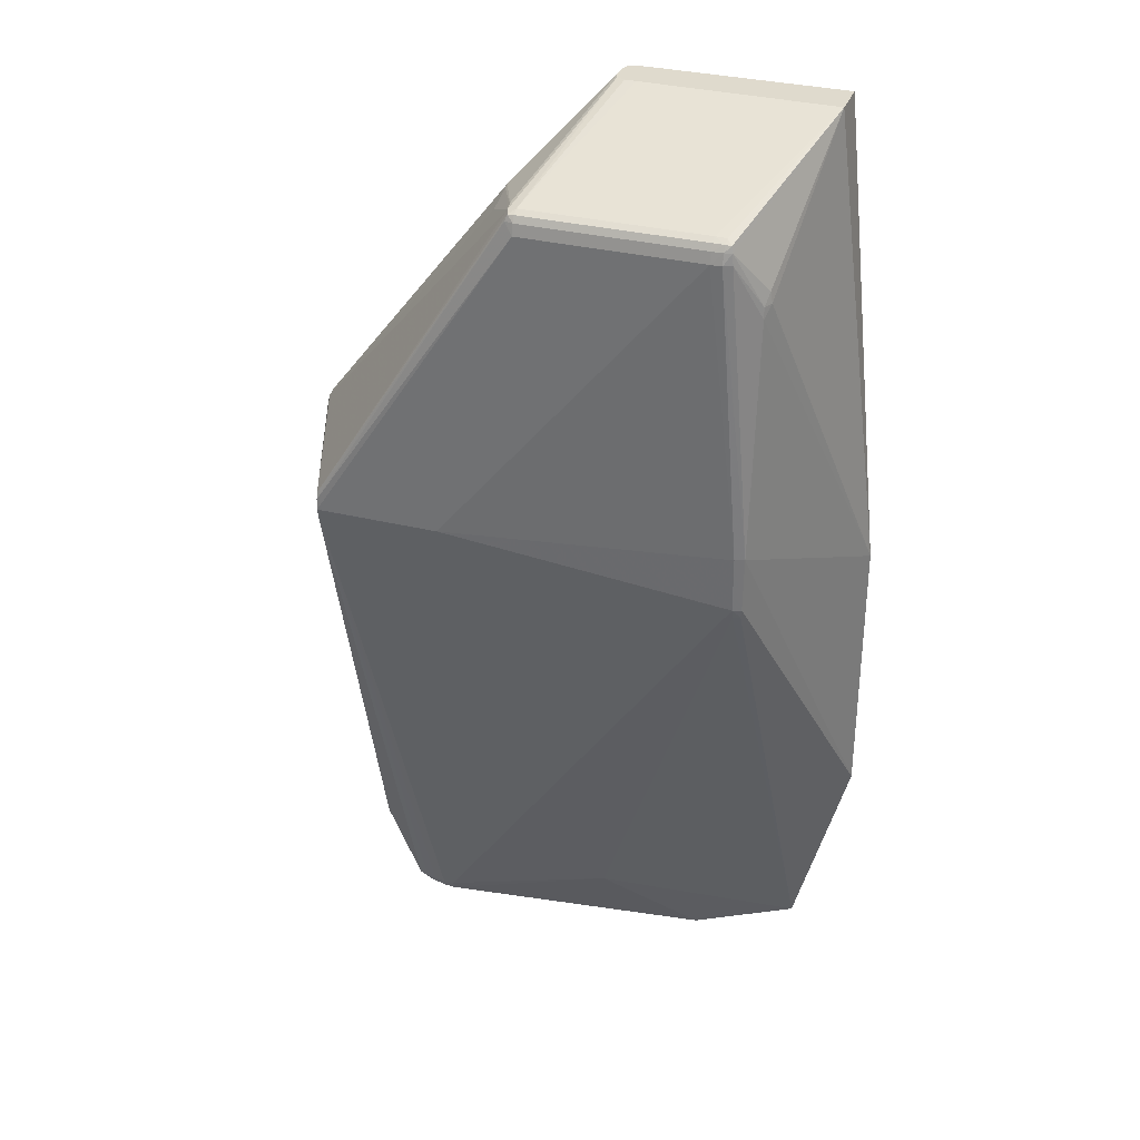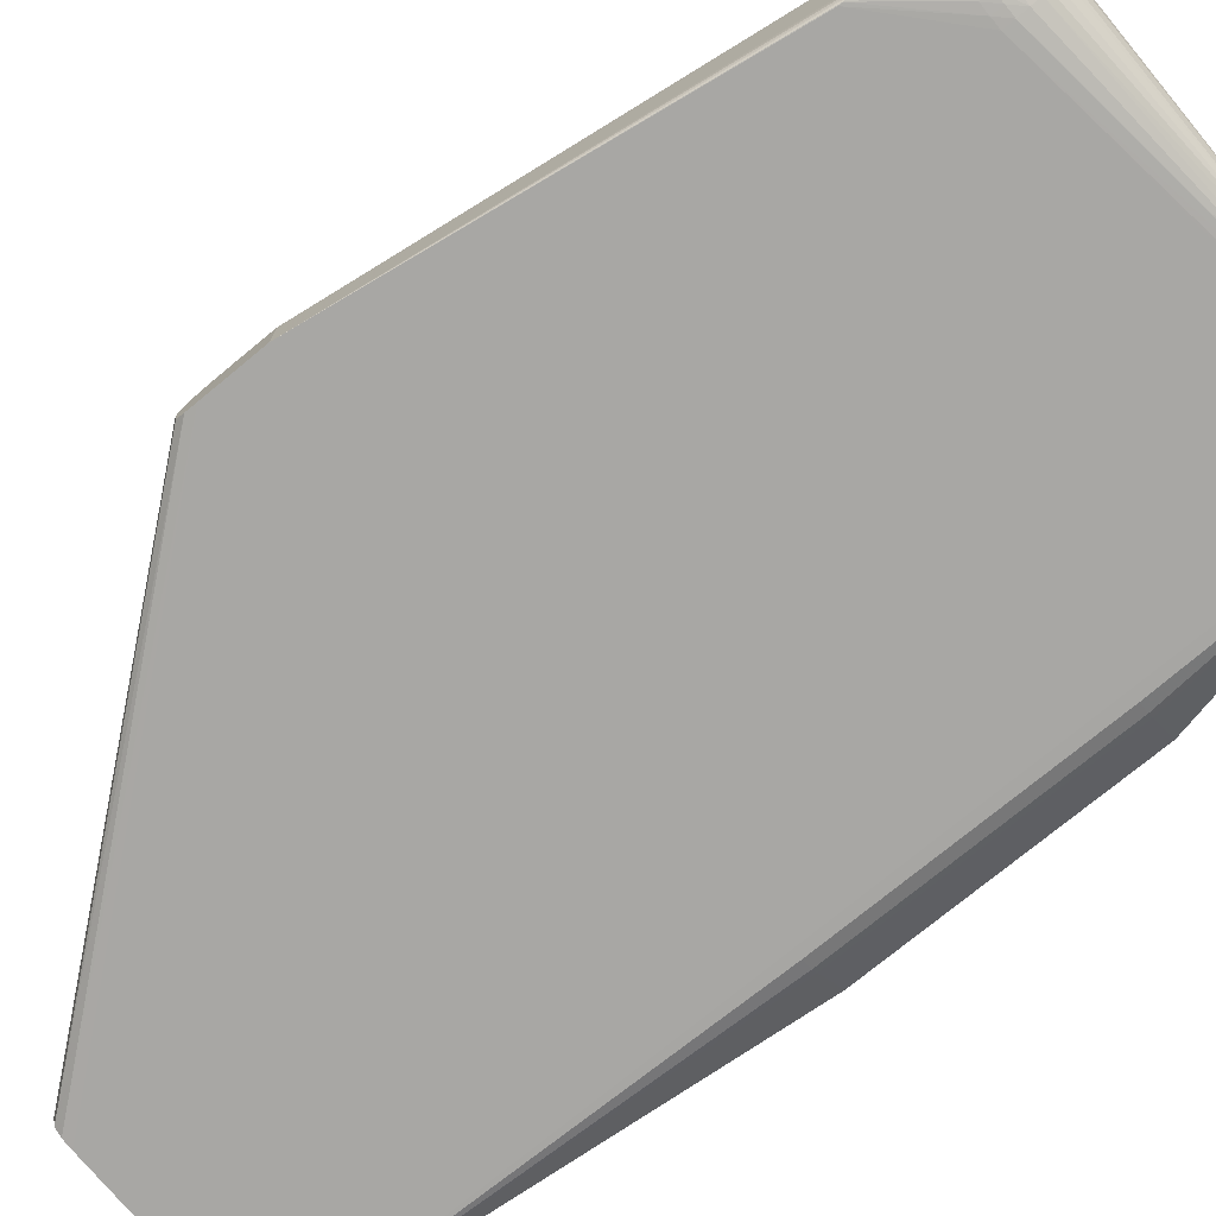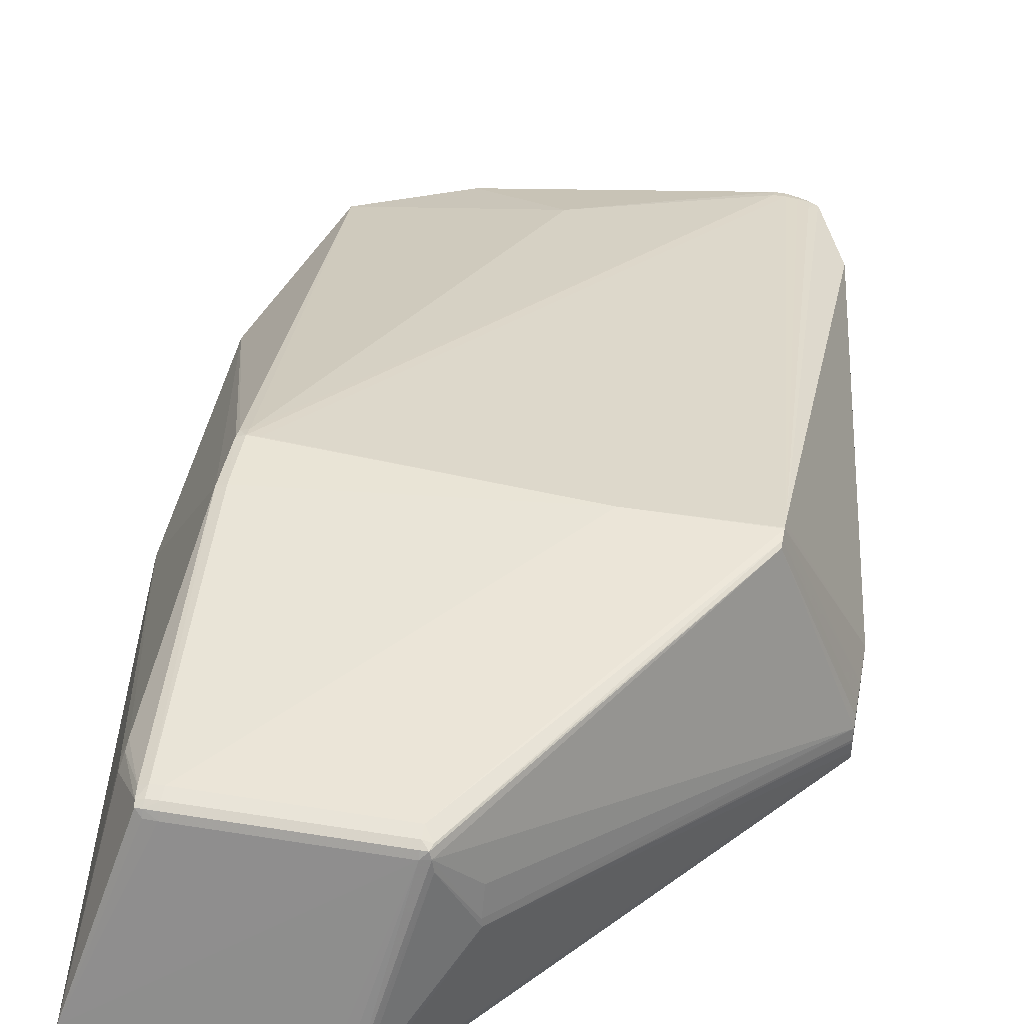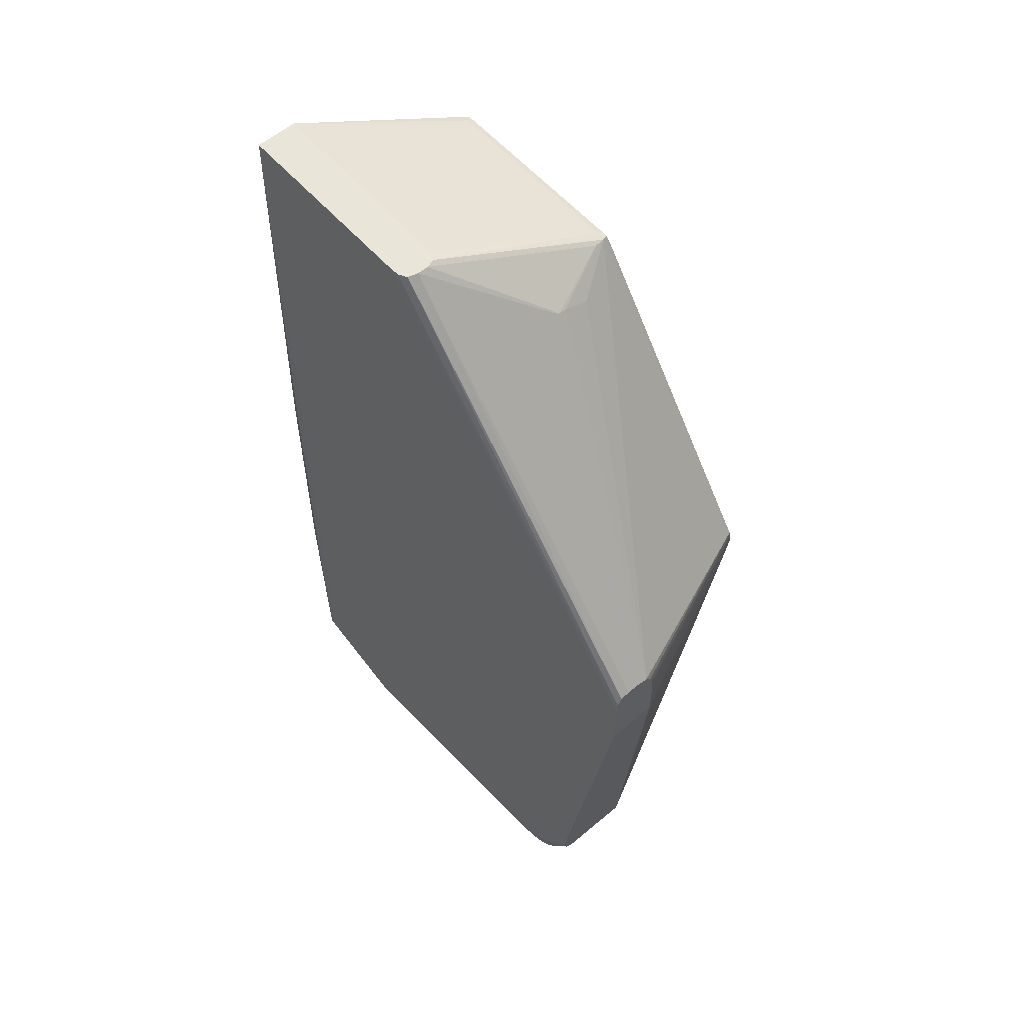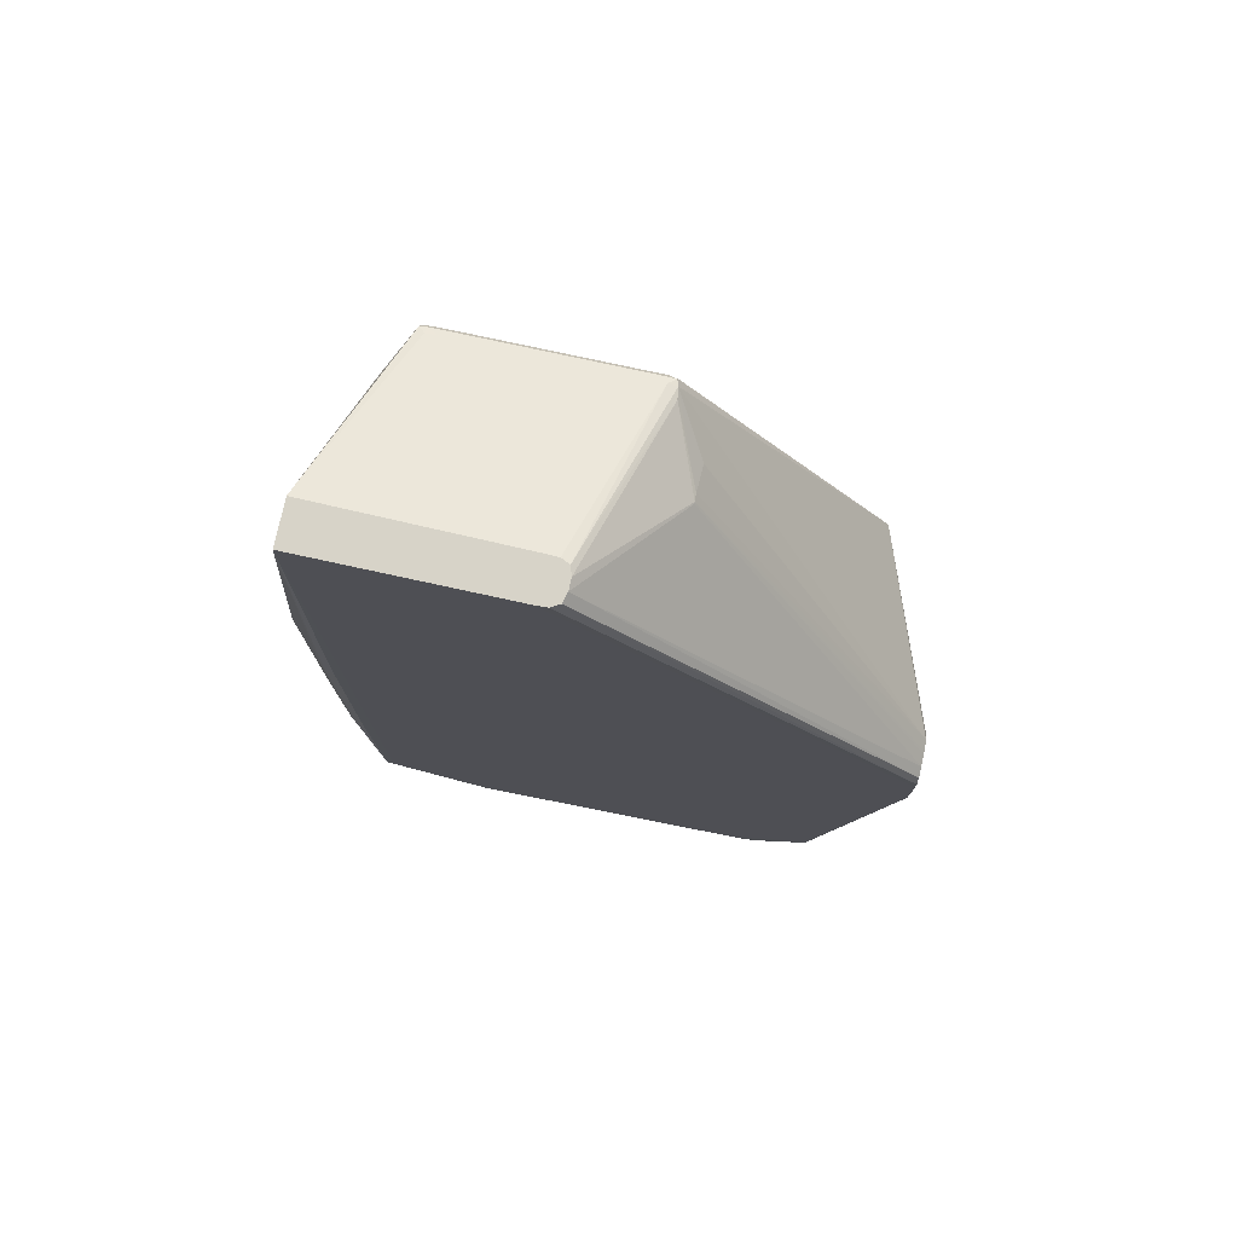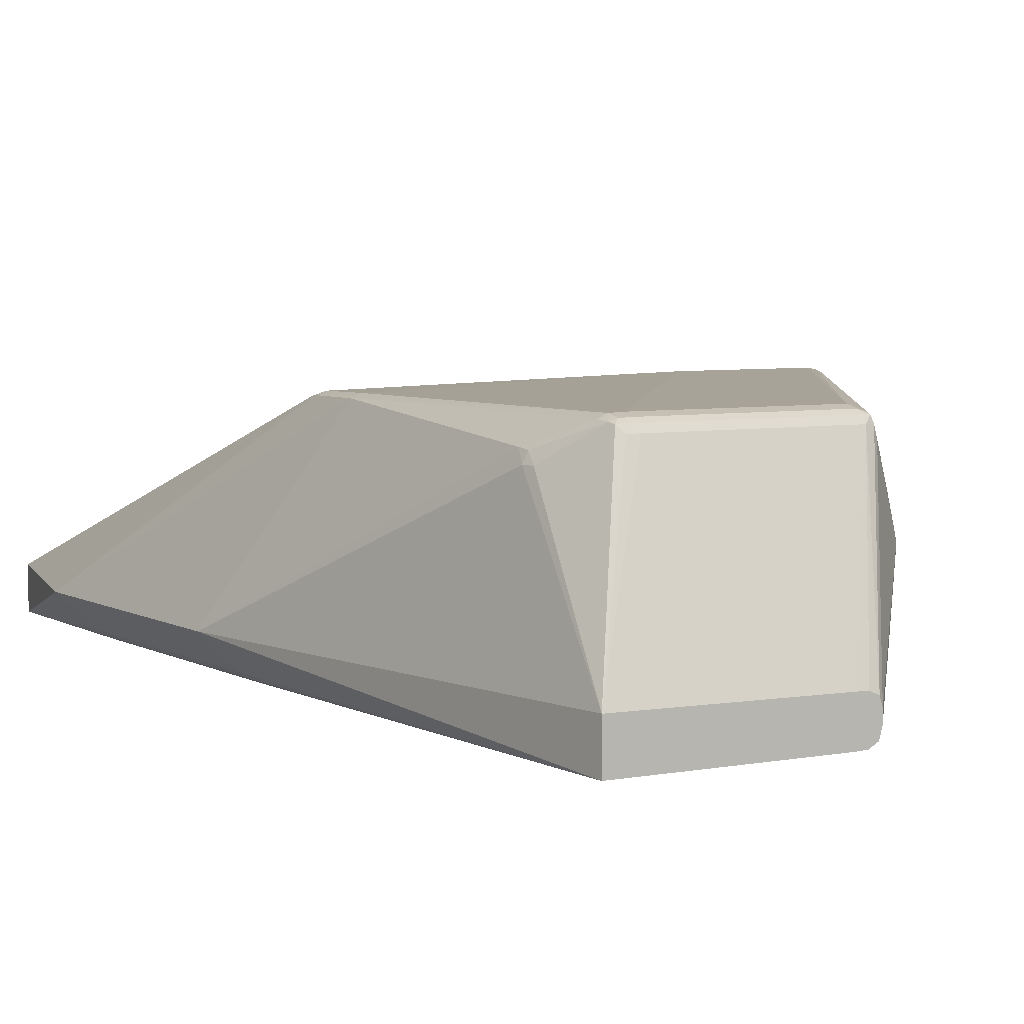
<metadata>
{"format":"obj","ext":"obj","renderer":"f3d","projection":"perspective","resolution":1024,"background":"white","views":[{"elev":32.8,"azim":18.9,"up":"+Y"},{"elev":-74.6,"azim":-50.5,"up":"+Z"},{"elev":44.6,"azim":-169.3,"up":"+Z"},{"elev":58.2,"azim":-131.1,"up":"+Y"},{"elev":77.1,"azim":-167.7,"up":"+Y"},{"elev":5.4,"azim":149.0,"up":"+Z"}]}
</metadata>
<code>
v -0.05427 -0.05469 0.02468
v -0.06182 -0.1188 0.008646
v -0.02284 -0.05846 0.02369
v -0.06056 -0.1188 0.008637
v -0.06056 -0.1198 0.008248
v -0.04006 -0.1121 0.00894
v -0.0293 -0.1201 0.00396
v -0.06056 -0.1202 0.007284
v -0.06056 -0.1202 0.006027
v -0.06182 -0.1201 0.007284
v -0.06182 -0.1198 0.008257
v -0.06308 -0.1196 0.008108
v -0.06383 -0.1195 0.007974
v -0.06428 -0.1189 0.008261
v -0.06308 -0.1188 0.008498
v -0.06433 -0.1176 0.008642
v -0.06523 -0.1185 0.008172
v -0.06452 -0.1193 0.007284
v -0.0639 -0.1195 0.007284
v -0.06182 -0.1201 0.006027
v -0.0639 -0.1195 0.006027
v -0.06452 -0.1193 0.006027
v -0.06537 -0.1187 0.006027
v -0.06537 -0.1186 0.00477
v -0.0689 -0.1087 0.0009976
v -0.0689 -0.1087 0.00894
v -0.06537 -0.1187 0.007284
v -0.06826 -0.05562 0.02447
v -0.06826 -0.05484 0.02466
v -0.07597 -0.06131 0.004947
v -0.06826 -0.05469 0.02469
v -0.02536 -0.01949 0.02379
v -0.04547 -0.01949 0.02379
v -0.04547 -0.01823 0.02348
v -0.04643 -0.01823 0.02324
v -0.06826 -0.05344 0.02459
v -0.06826 -0.0527 0.02437
v -0.04619 -0.01754 0.02306
v -0.04547 -0.01752 0.02309
v -0.04547 -0.01712 0.02237
v -0.02536 -0.01712 0.02237
v -0.01747 -0.009953 0.003953
v -0.0241 -0.01716 0.02237
v -0.0241 -0.01753 0.02307
v -0.02536 -0.01752 0.02309
v -0.02536 -0.01823 0.02348
v -0.0241 -0.01823 0.02344
v -0.02343 -0.01756 0.02304
v -0.02329 -0.01823 0.0232
v -0.02017 -0.02326 0.01986
v -0.02047 -0.02452 0.02092
v -0.02316 -0.01949 0.02335
v -0.0241 -0.01949 0.02374
v -0.02159 -0.05218 0.02377
v -0.02052 -0.05218 0.02338
v -0.02044 -0.02578 0.02106
v -0.01995 -0.02452 0.01986
v -0.011 -0.06131 0.00402
v -0.01747 -0.009953 -0.0006869
v -0.03919 -0.009953 0.003691
v -0.04044 -0.009953 0.003651
v -0.04138 -0.009953 0.003247
v -0.04169 -0.009953 0.002254
v -0.04662 -0.01721 0.02111
v -0.04643 -0.01736 0.02237
v -0.07597 -0.0526 0.003746
v -0.04991 -0.02004 0.01688
v -0.04983 -0.01898 0.0139
v -0.04988 -0.01885 0.01306
v -0.07597 -0.05234 0.002571
v -0.07597 -0.05231 0.0009979
v -0.07597 -0.05231 0.002255
v -0.04988 -0.01885 0.01287
v -0.04169 -0.009953 0.0009974
v -0.04138 -0.009953 -0.0001062
v -0.07597 -0.05256 -6.84e-05
v -0.07597 -0.05344 -0.0005982
v -0.04044 -0.009953 -0.0006363
v -0.07597 -0.05469 -0.0006915
v -0.03919 -0.009953 -0.0006915
v -0.01781 -0.1146 -0.0006915
v -0.07597 -0.06131 -0.0006915
v -0.0293 -0.1176 -0.0006915
v -0.0689 -0.1062 -0.000691
v -0.06056 -0.1138 -0.0006906
v -0.03165 -0.1176 -0.0006911
v -0.0293 -0.1186 -0.000651
v -0.01705 -0.1146 -0.0006817
v -0.0293 -0.1188 -0.0006259
v -0.06056 -0.115 -0.0006217
v -0.06182 -0.1138 -0.0006788
v -0.0689 -0.1067 -0.0006773
v -0.06307 -0.1138 -0.000625
v -0.06182 -0.115 -0.0005759
v -0.06056 -0.1163 -0.0003584
v -0.06307 -0.115 -0.0004957
v -0.06182 -0.1163 -0.0002452
v -0.06307 -0.1163 -8.711e-05
v -0.06056 -0.1174 0.000103
v -0.0293 -0.1197 -0.0001665
v -0.06056 -0.118 0.0004772
v -0.06182 -0.1172 0.0001823
v -0.06307 -0.1171 0.0002833
v -0.06378 -0.117 0.0003507
v -0.06425 -0.1162 0.0002083
v -0.0689 -0.1075 -0.0005452
v -0.06498 -0.1158 0.0003432
v -0.06462 -0.1166 0.0005027
v -0.06425 -0.1175 0.001033
v -0.06473 -0.1181 0.001729
v -0.06389 -0.1182 0.001563
v -0.06307 -0.1177 0.000807
v -0.06182 -0.1185 0.001257
v -0.06056 -0.1193 0.001809
v -0.06182 -0.1192 0.002085
v -0.06432 -0.1185 0.002191
v -0.06182 -0.1195 0.002714
v -0.06056 -0.1197 0.002438
v -0.06182 -0.1198 0.003511
v -0.06245 -0.1194 0.002882
v -0.06433 -0.1191 0.003511
v -0.06516 -0.1184 0.002567
v -0.06531 -0.1185 0.003511
v -0.06428 -0.1193 0.004644
v -0.06383 -0.1195 0.004979
v -0.06372 -0.1194 0.004129
v -0.06182 -0.12 0.00477
v -0.06056 -0.1202 0.00477
v -0.0293 -0.1201 0.0009975
v -0.01705 -0.1146 0.004054
v -0.02159 -0.0596 0.02334
v -0.02159 -0.05846 0.02368
v -0.02063 -0.05846 0.02334
v -0.02074 -0.05943 0.02322
v -0.011 -0.09221 0.00402
v -0.01466 -0.09221 0.0003608
v -0.01466 -0.06131 0.0003608
v -0.0153 -0.06131 -0.0001538
v -0.0153 -0.09221 -0.0001538
v -0.01656 -0.06131 -0.0006754
v -0.01656 -0.09221 -0.0006754
v -0.0293 -0.1201 0.0008677
v -0.0293 -0.1198 -9.587e-05
v -0.06056 -0.12 0.003511
v -0.06056 -0.1187 0.001106
v -0.06182 -0.1179 0.0006282
v -0.0689 -0.1085 0.0003937
v -0.0689 -0.1084 -1.492e-05
v -0.06511 -0.1172 0.001341
v -0.0689 -0.1079 -0.0003518
v -0.07597 -0.05698 0.004947
v -0.07597 -0.05469 0.004731
v -0.07597 -0.05344 0.004368
f 2 3 1
f 2 4 3
f 5 4 2
f 5 6 4
f 5 7 6
f 8 7 5
f 8 9 7
f 8 10 9
f 11 10 8
f 12 10 11
f 12 13 10
f 12 14 13
f 12 11 14
f 14 11 15
f 14 15 16
f 14 16 17
f 14 17 13
f 18 13 17
f 19 13 18
f 19 10 13
f 19 20 10
f 19 21 20
f 19 22 21
f 19 18 22
f 23 22 18
f 23 24 22
f 23 25 24
f 23 26 25
f 23 27 26
f 23 18 27
f 27 18 17
f 27 17 26
f 17 28 26
f 17 16 28
f 15 28 16
f 15 2 28
f 11 2 15
f 11 5 2
f 11 8 5
f 28 2 1
f 29 28 1
f 29 30 28
f 29 31 30
f 29 1 31
f 32 31 1
f 32 33 31
f 34 33 32
f 35 33 34
f 35 36 33
f 35 37 36
f 35 38 37
f 35 34 38
f 39 38 34
f 39 40 38
f 41 40 39
f 41 42 40
f 41 43 42
f 41 44 43
f 41 45 44
f 41 39 45
f 39 34 45
f 46 45 34
f 46 44 45
f 47 44 46
f 47 48 44
f 49 48 47
f 49 42 48
f 49 50 42
f 49 51 50
f 49 52 51
f 49 53 52
f 49 47 53
f 47 32 53
f 47 46 32
f 46 34 32
f 53 32 54
f 53 54 55
f 52 53 55
f 52 55 56
f 52 56 51
f 51 56 57
f 50 51 57
f 50 57 42
f 42 57 58
f 42 58 59
f 42 59 60
f 42 60 40
f 61 40 60
f 61 62 40
f 61 60 62
f 62 60 63
f 64 62 63
f 65 62 64
f 65 40 62
f 65 38 40
f 65 37 38
f 65 66 37
f 65 67 66
f 65 68 67
f 65 64 68
f 68 64 69
f 68 69 66
f 68 66 67
f 70 66 69
f 70 71 66
f 72 71 70
f 72 69 71
f 72 70 69
f 73 71 69
f 73 74 71
f 73 63 74
f 73 69 63
f 64 63 69
f 74 63 75
f 76 74 75
f 76 71 74
f 76 77 71
f 76 75 77
f 78 77 75
f 78 79 77
f 78 80 79
f 78 75 80
f 80 75 59
f 81 80 59
f 81 82 80
f 83 82 81
f 83 84 82
f 83 85 84
f 83 86 85
f 83 87 86
f 83 81 87
f 87 81 88
f 89 87 88
f 90 87 89
f 90 85 87
f 91 85 90
f 91 84 85
f 91 92 84
f 91 93 92
f 91 94 93
f 91 90 94
f 95 94 90
f 95 96 94
f 97 96 95
f 97 98 96
f 97 99 98
f 97 95 99
f 95 89 99
f 95 90 89
f 99 89 100
f 99 100 101
f 102 99 101
f 98 99 102
f 98 102 103
f 98 103 104
f 98 104 105
f 98 105 96
f 105 106 96
f 105 107 106
f 105 108 107
f 105 104 108
f 109 108 104
f 109 110 108
f 109 111 110
f 109 104 111
f 111 104 112
f 111 112 113
f 111 113 114
f 115 111 114
f 115 116 111
f 115 117 116
f 115 114 117
f 117 114 118
f 117 118 119
f 117 119 120
f 116 117 120
f 121 116 120
f 121 122 116
f 121 123 122
f 124 123 121
f 124 24 123
f 124 22 24
f 124 125 22
f 124 126 125
f 124 121 126
f 121 120 126
f 126 120 119
f 126 119 127
f 125 126 127
f 125 127 20
f 125 20 21
f 125 21 22
f 20 127 128
f 20 128 9
f 10 20 9
f 129 9 128
f 129 7 9
f 130 7 129
f 130 6 7
f 131 6 130
f 131 4 6
f 132 4 131
f 132 3 4
f 132 1 3
f 132 54 1
f 132 133 54
f 132 134 133
f 132 131 134
f 134 131 130
f 134 130 135
f 133 134 135
f 133 135 55
f 133 55 54
f 135 58 55
f 136 58 135
f 137 58 136
f 137 59 58
f 137 138 59
f 137 136 138
f 139 138 136
f 139 140 138
f 141 140 139
f 141 88 140
f 141 139 88
f 139 136 88
f 136 135 88
f 130 88 135
f 130 129 88
f 142 88 129
f 142 143 88
f 142 118 143
f 142 144 118
f 142 129 144
f 129 128 144
f 127 144 128
f 127 119 144
f 119 118 144
f 114 143 118
f 145 143 114
f 145 101 143
f 113 101 145
f 113 146 101
f 112 146 113
f 112 104 146
f 104 101 146
f 103 101 104
f 103 102 101
f 113 145 114
f 100 143 101
f 100 88 143
f 100 89 88
f 140 88 59
f 140 59 138
f 81 59 88
f 56 55 58
f 56 58 57
f 54 32 1
f 123 24 147
f 123 147 148
f 123 148 122
f 149 122 148
f 149 110 122
f 149 108 110
f 149 107 108
f 149 150 107
f 149 148 150
f 150 148 82
f 150 82 106
f 150 106 107
f 106 82 92
f 96 106 92
f 93 96 92
f 94 96 93
f 84 92 82
f 147 82 148
f 147 25 82
f 24 25 147
f 25 26 82
f 30 82 26
f 30 66 82
f 151 66 30
f 152 66 151
f 153 66 152
f 153 37 66
f 153 36 37
f 153 152 36
f 152 151 36
f 151 31 36
f 151 30 31
f 36 31 33
f 66 71 82
f 77 82 71
f 79 82 77
f 79 80 82
f 28 30 26
f 110 116 122
f 110 111 116
f 86 87 85
f 60 59 75
f 63 60 75
f 42 43 48
f 44 48 43

</code>
